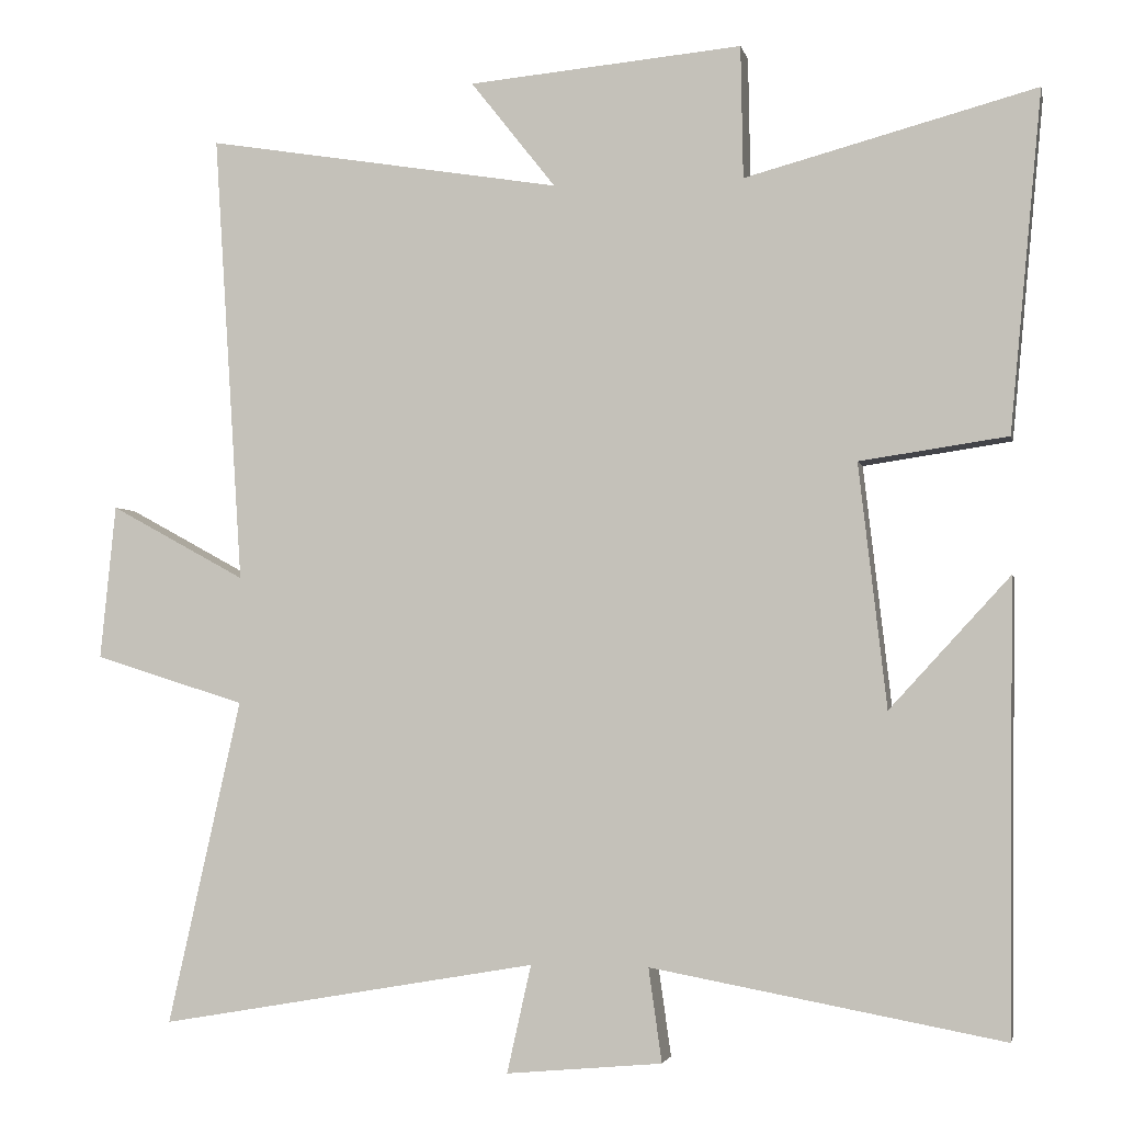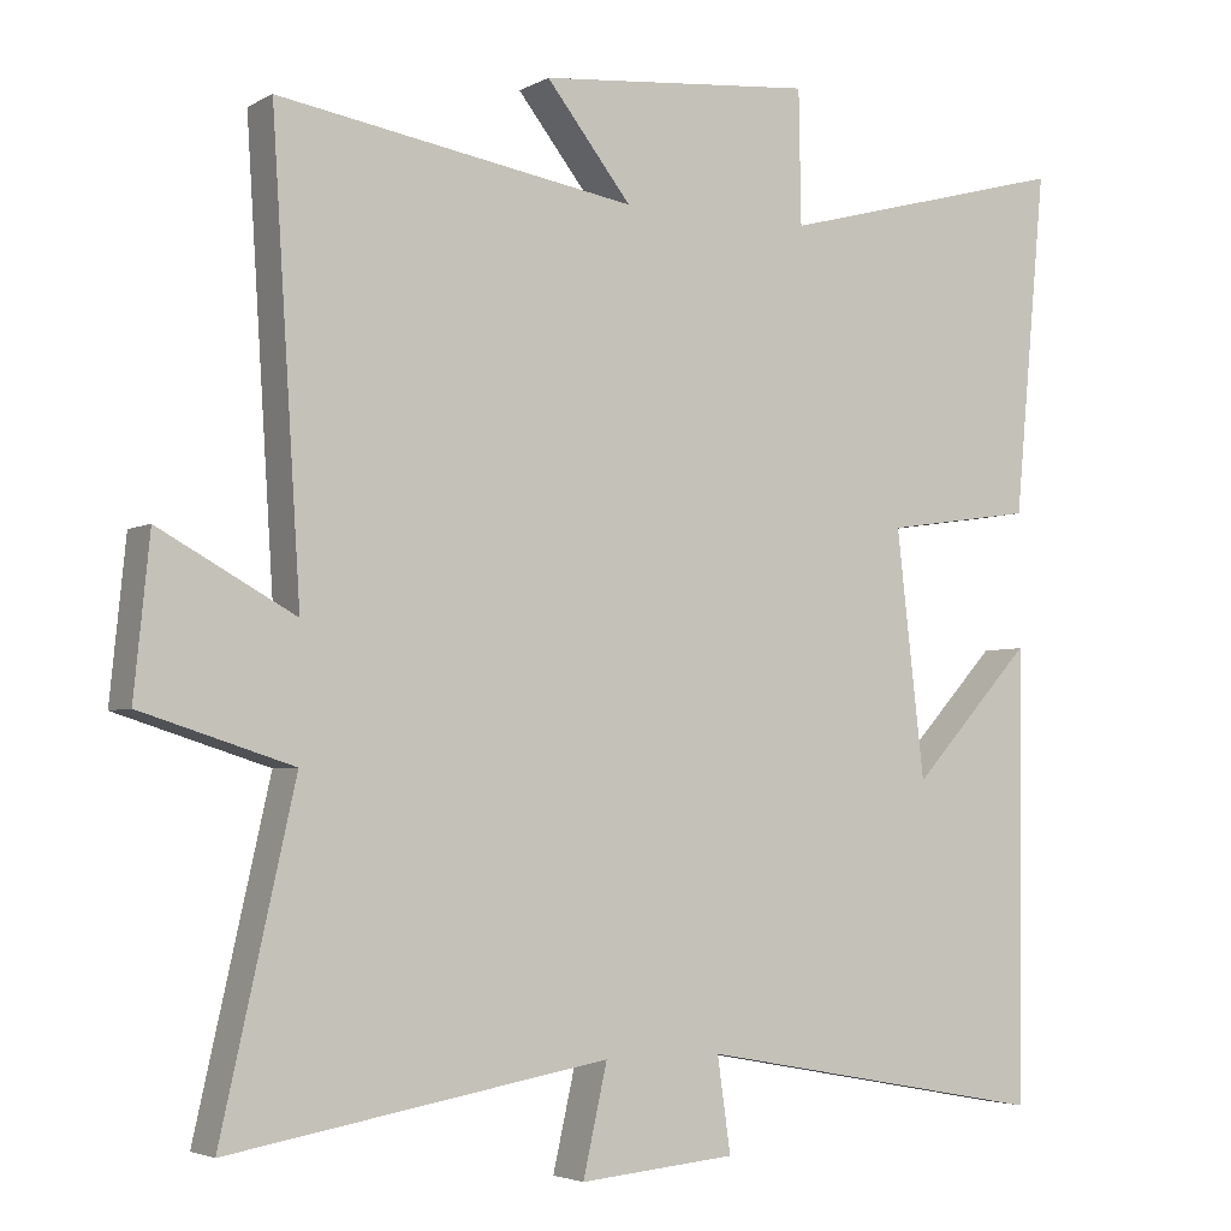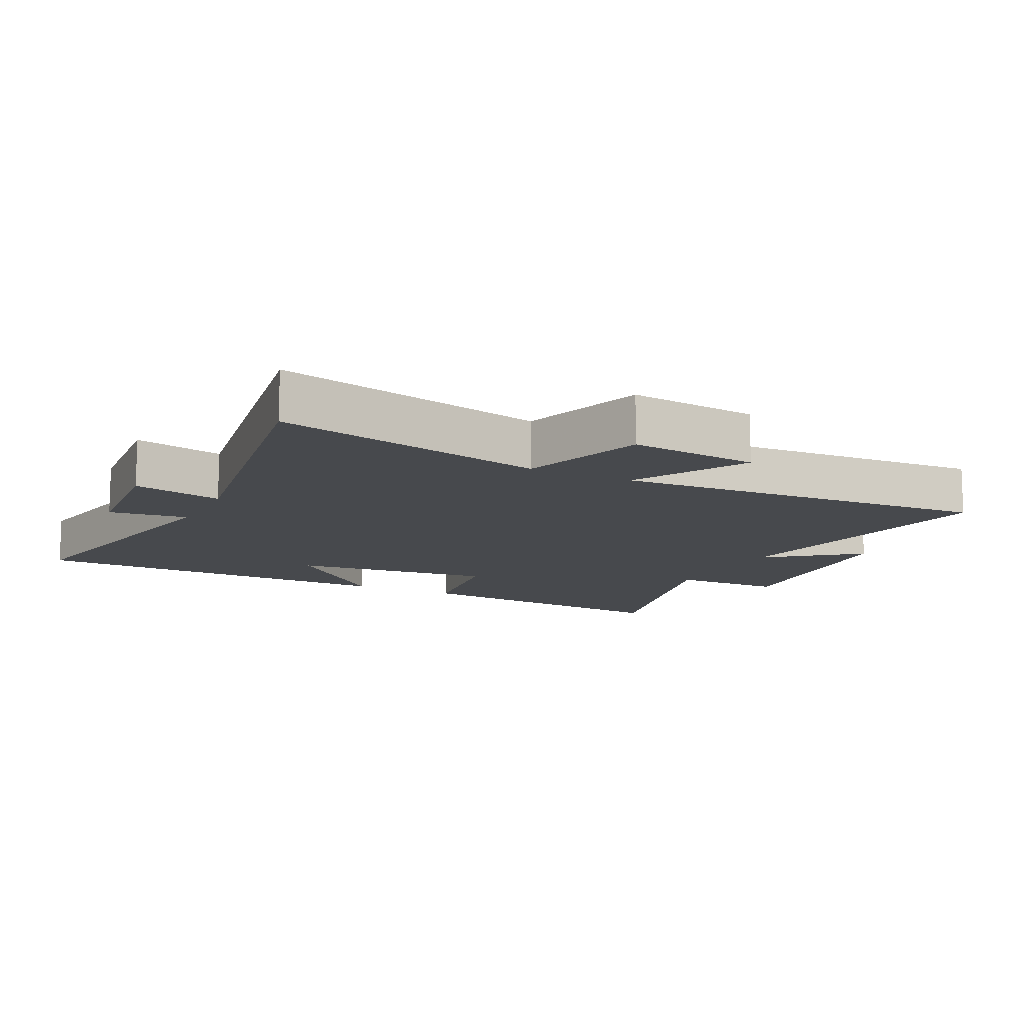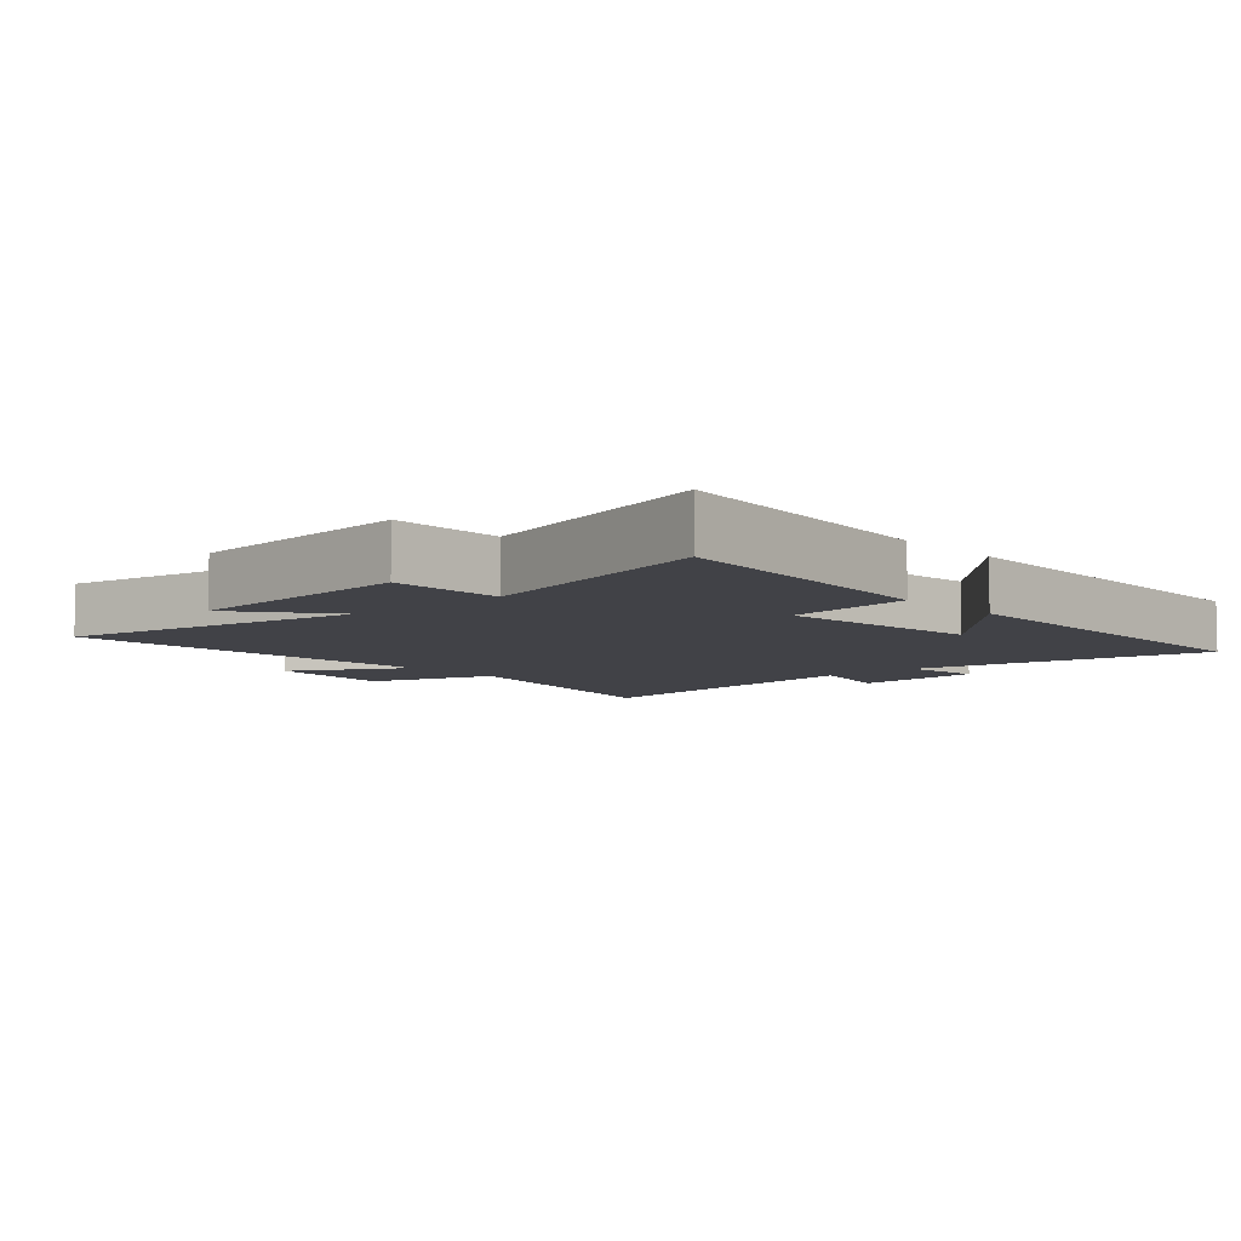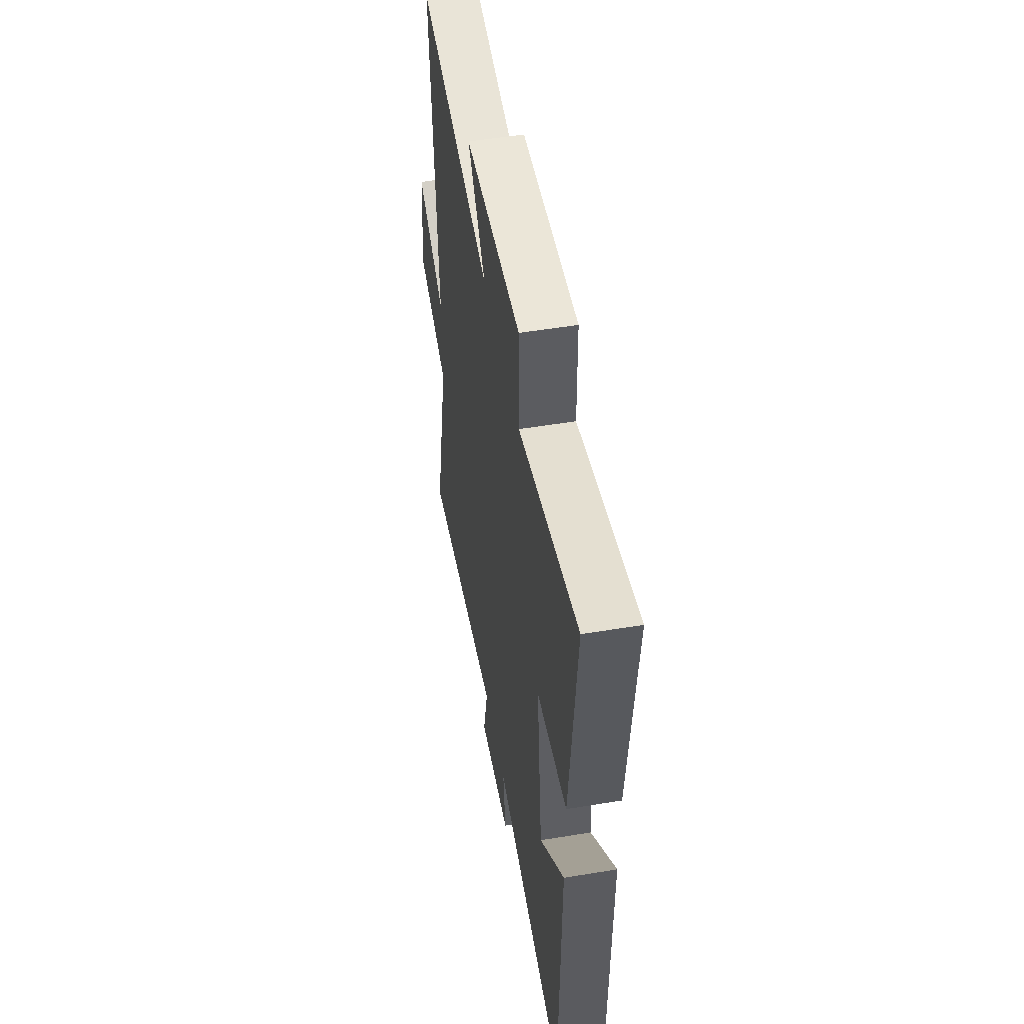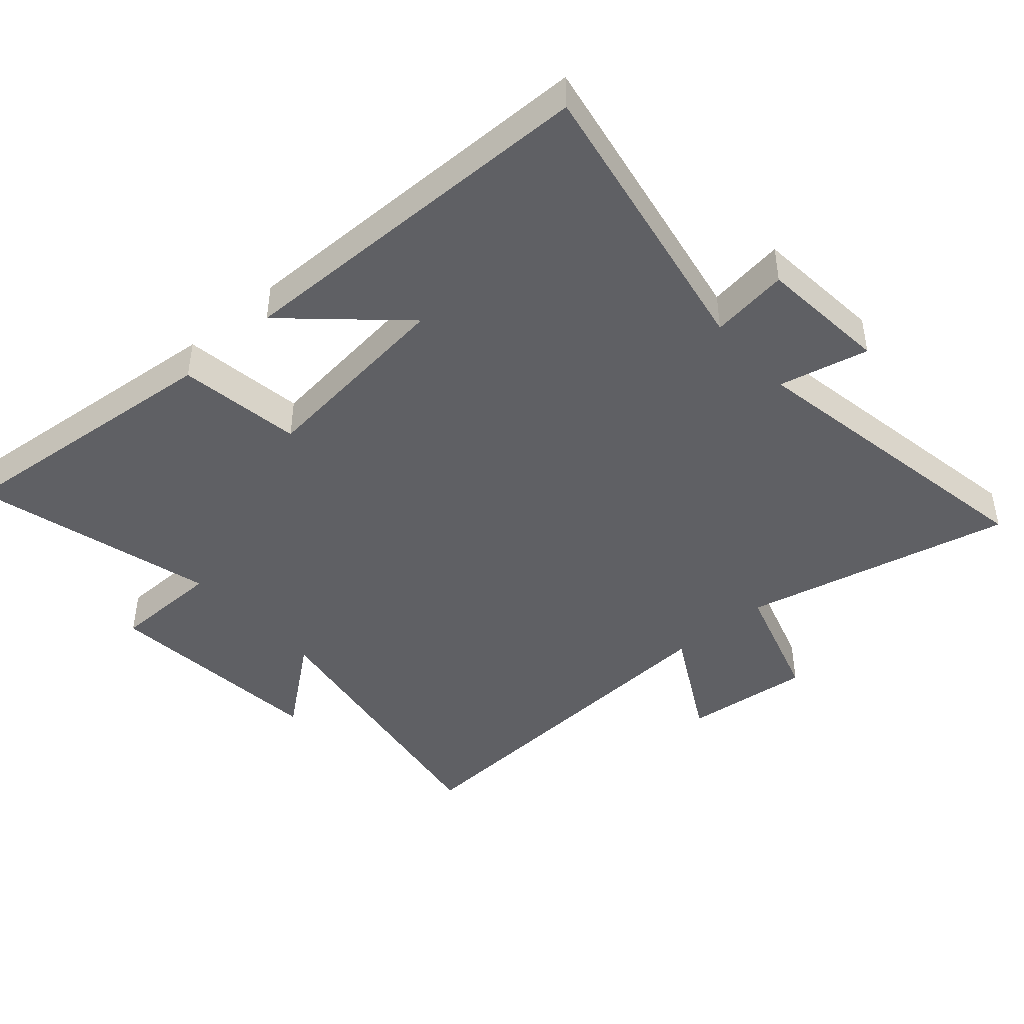
<metadata>
{"format":"obj","ext":"obj","renderer":"f3d","projection":"perspective","resolution":1024,"background":"white","views":[{"elev":-2.9,"azim":11.8,"up":"+Z"},{"elev":-3.8,"azim":-30.7,"up":"+Z"},{"elev":-12.0,"azim":-116.7,"up":"+Y"},{"elev":-6.8,"azim":41.5,"up":"+Y"},{"elev":52.5,"azim":79.9,"up":"+Z"},{"elev":-44.0,"azim":131.3,"up":"+Y"}]}
</metadata>
<code>
v -0.537 0.07 0.575
v -0.079 0.07 0.5
v -0.188 0.07 0.638
v 0.164 0.07 0.67
v 0.167 0.07 0.5
v 0.541 0.07 0.6
v 0.5 0.07 0.164
v 0.31 0.07 0.136
v 0.346 0.07 -0.176
v 0.5 0.07 -0.008
v 0.494 0.07 -0.583
v 0.043 0.07 -0.5
v 0.06 0.07 -0.62
v -0.14 0.07 -0.638
v -0.109 0.07 -0.5
v -0.594 0.07 -0.584
v -0.5 0.07 -0.167
v -0.694 0.07 -0.106
v -0.674 0.07 0.092
v -0.5 0.07 -0.003
v -0.537 0 0.575
v -0.079 0 0.5
v -0.188 0 0.638
v 0.164 0 0.67
v 0.167 0 0.5
v 0.541 0 0.6
v 0.5 0 0.164
v 0.31 0 0.136
v 0.346 0 -0.176
v 0.5 0 -0.008
v 0.494 0 -0.583
v 0.043 0 -0.5
v 0.06 0 -0.62
v -0.14 0 -0.638
v -0.109 0 -0.5
v -0.594 0 -0.584
v -0.5 0 -0.167
v -0.694 0 -0.106
v -0.674 0 0.092
v -0.5 0 -0.003
f 17 18 19 20
f 15 16 17
f 15 17 20
f 12 13 14 15
f 12 15 20 1
f 9 10 11
f 9 11 12 1
f 5 6 7 8
f 5 8 9
f 2 3 4 5
f 2 5 9
f 1 2 9
f 40 39 38 37
f 37 36 35
f 40 37 35
f 35 34 33 32
f 21 40 35 32
f 31 30 29
f 21 32 31 29
f 28 27 26 25
f 29 28 25
f 25 24 23 22
f 29 25 22
f 29 22 21
f 1 21 22 2
f 2 22 23 3
f 3 23 24 4
f 4 24 25 5
f 5 25 26 6
f 6 26 27 7
f 7 27 28 8
f 8 28 29 9
f 9 29 30 10
f 10 30 31 11
f 11 31 32 12
f 12 32 33 13
f 13 33 34 14
f 14 34 35 15
f 15 35 36 16
f 16 36 37 17
f 17 37 38 18
f 18 38 39 19
f 19 39 40 20
f 20 40 21 1

</code>
